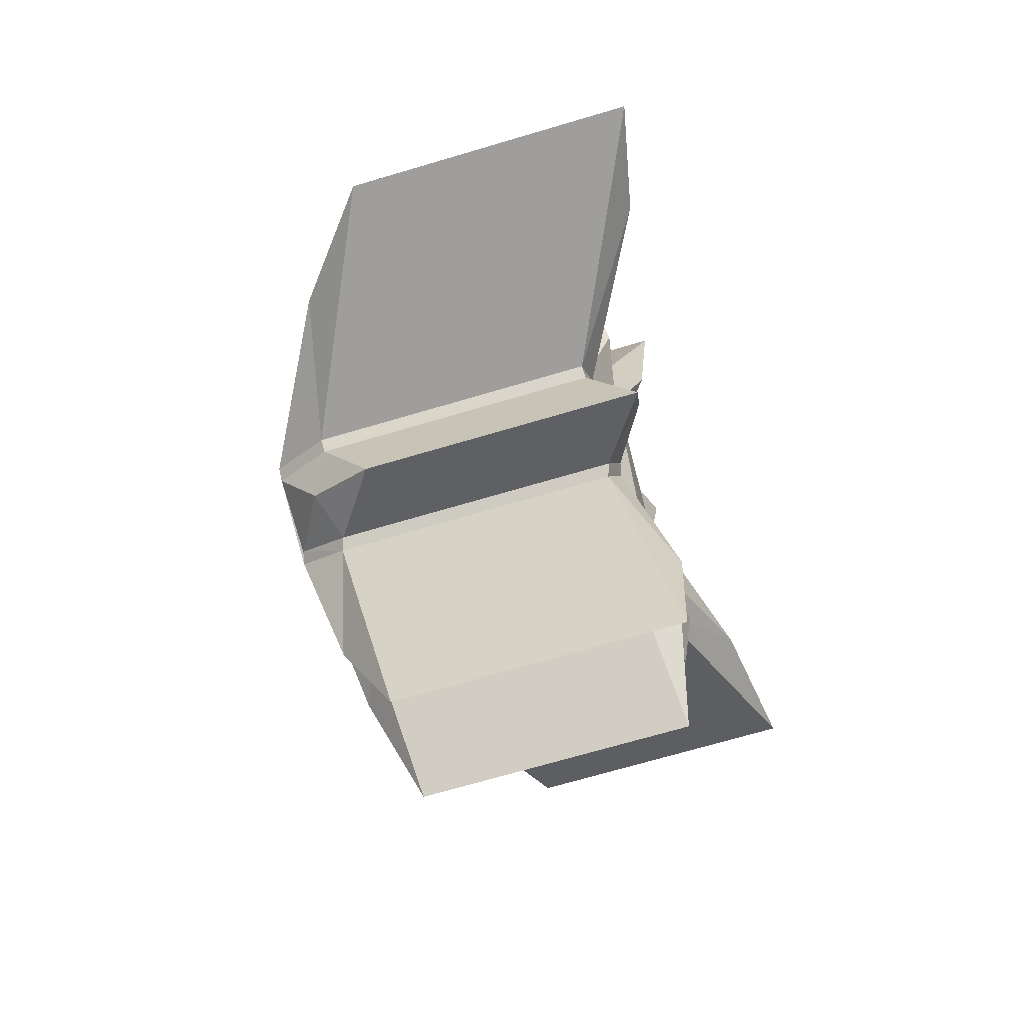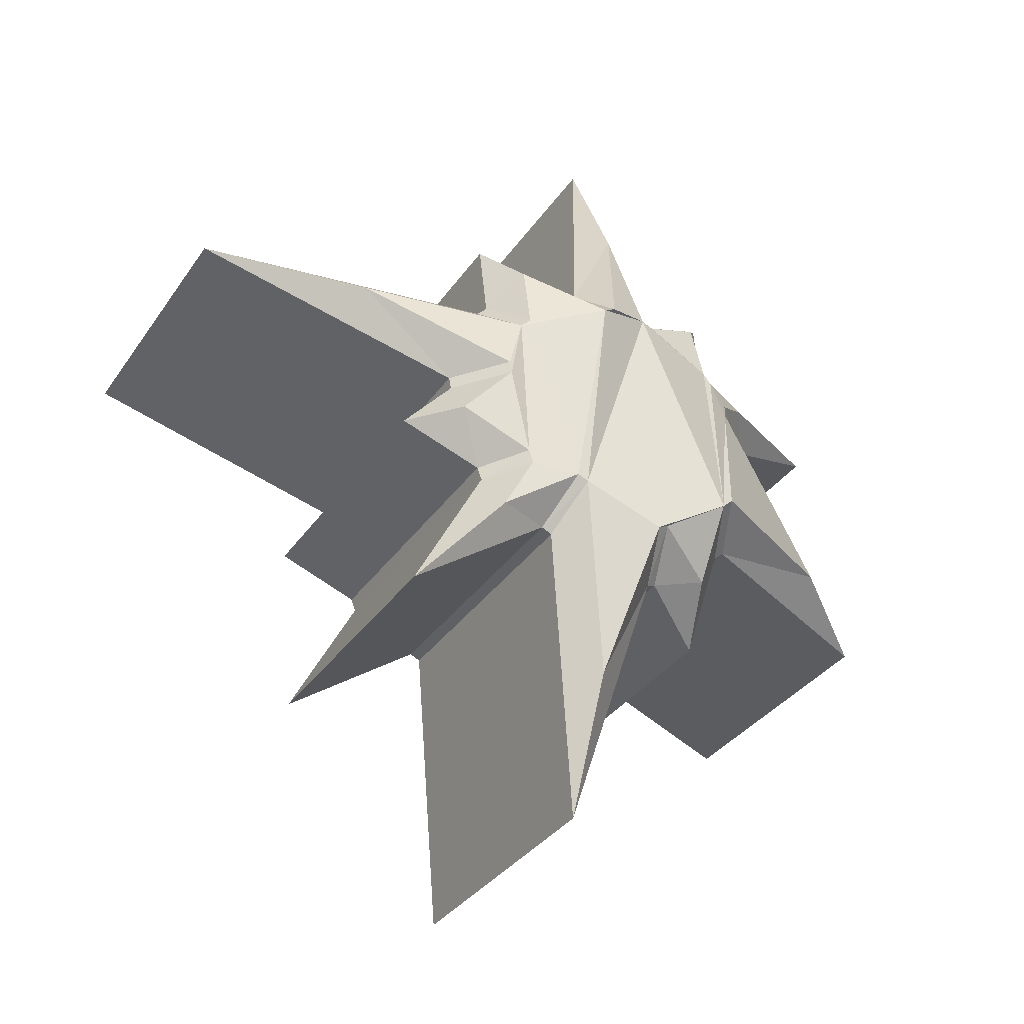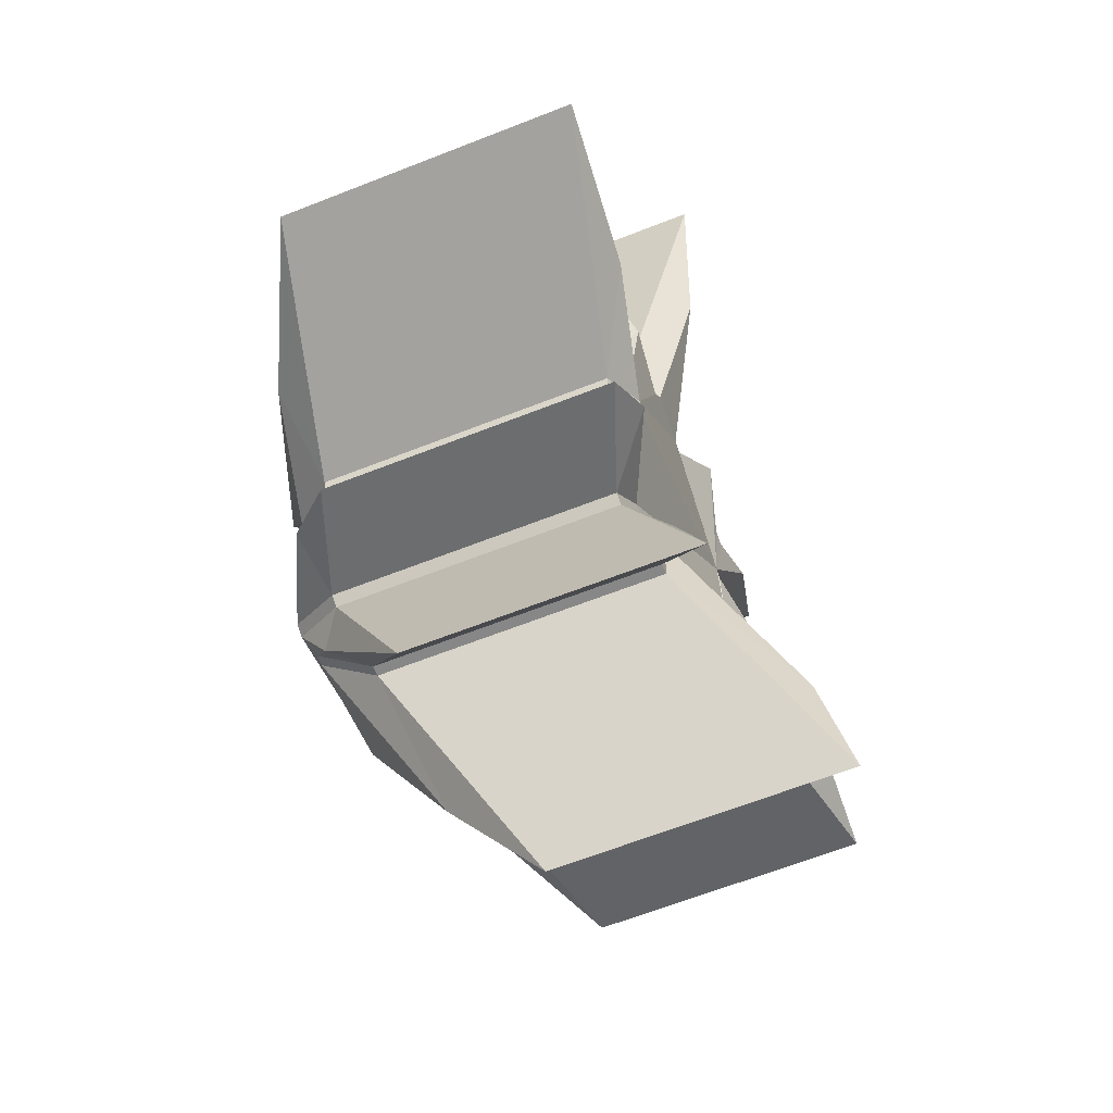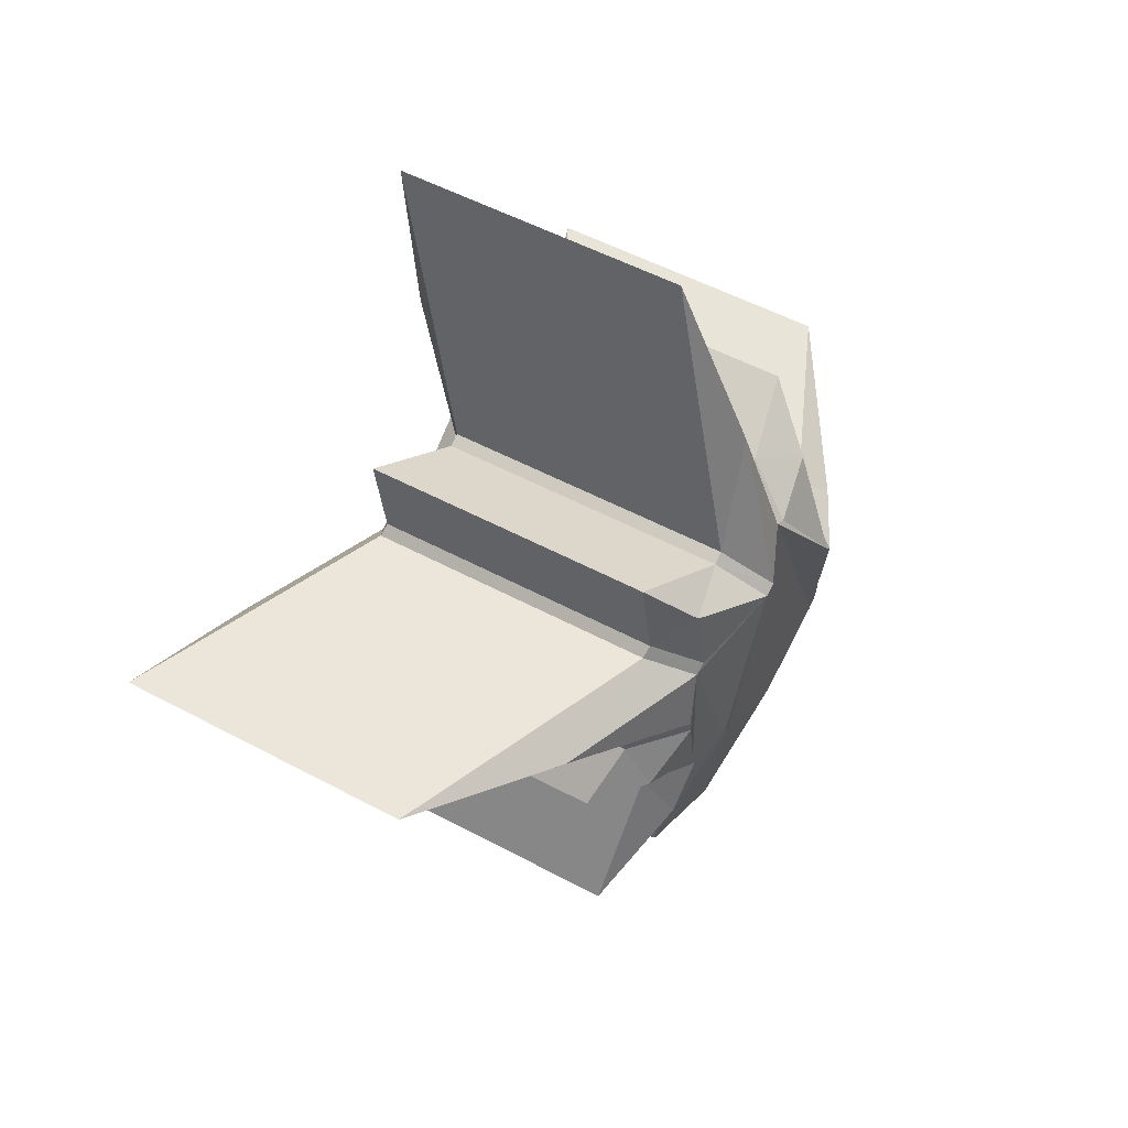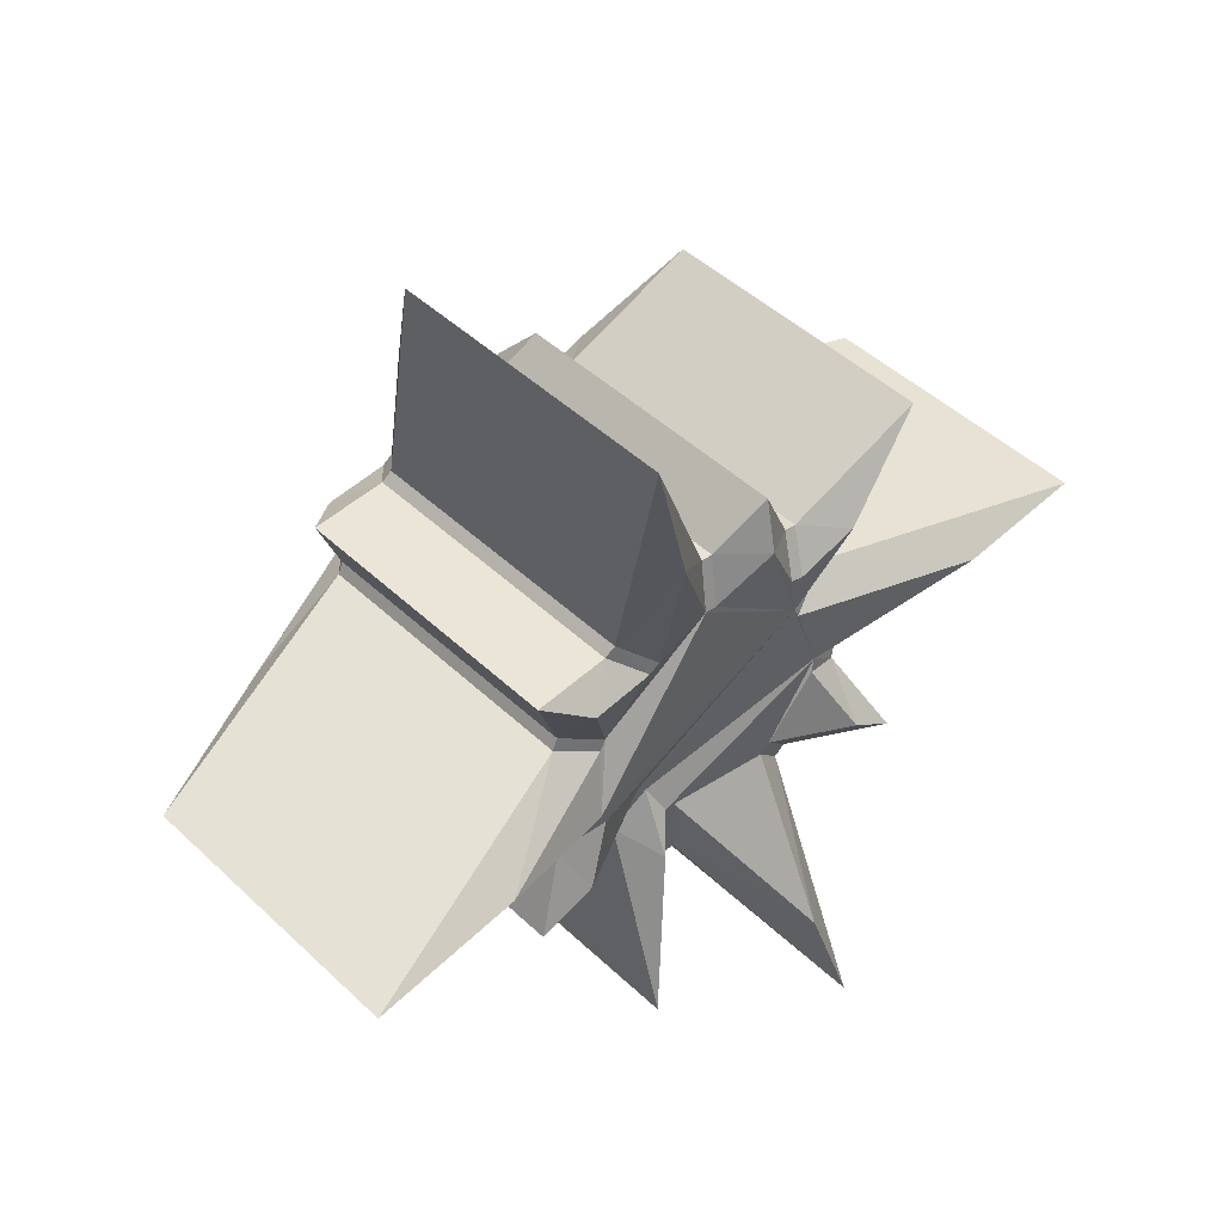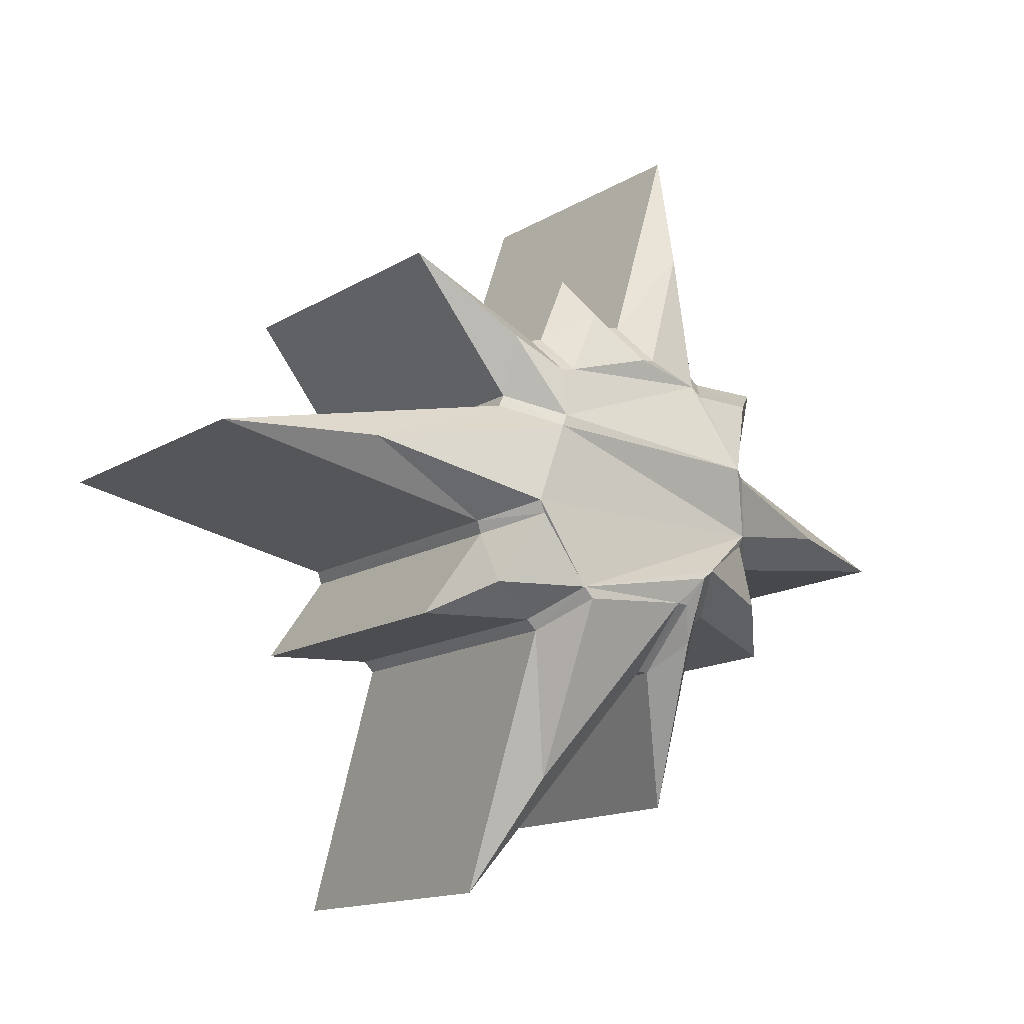
<metadata>
{"format":"obj","ext":"obj","renderer":"f3d","projection":"perspective","resolution":1024,"background":"white","views":[{"elev":-69.9,"azim":-163.5,"up":"+Y"},{"elev":-34.4,"azim":60.4,"up":"+Y"},{"elev":-63.9,"azim":-158.3,"up":"+Z"},{"elev":52.0,"azim":30.2,"up":"+Y"},{"elev":46.3,"azim":-133.0,"up":"+Z"},{"elev":-14.3,"azim":52.6,"up":"+Z"}]}
</metadata>
<code>
o Cylinder
v -1.377 -0.4042 -1.668
v -1.504 -0.5589 -2.284
v 0.6227 -0.4042 -1.668
v 0.1347 -0.5589 -2.284
v -1.119 -0.9126 -0.6393
v -1.14 -1.144 -0.7862
v 0.8805 -0.9126 -0.6393
v 0.4997 -1.144 -0.7862
v -1.132 -1.73 0.06295
v -1.096 -2.51 0.08942
v 0.8685 -1.73 0.06295
v 0.5514 -2.51 0.08942
v -1.002 -0.8818 0.7714
v -0.8887 -1.395 1.222
v 0.9977 -0.8818 0.7714
v 0.7626 -1.395 1.222
v -1.032 -0.2772 1.031
v -0.9312 -0.3185 1.297
v 0.9683 -0.2772 1.031
v 0.7208 -0.3185 1.297
v -1.23 0.5236 1.606
v -1.339 0.807 2.471
v 0.7702 0.5236 1.606
v 0.3124 0.807 2.471
v -0.9829 0.8443 0.6591
v -0.8756 1.115 0.8364
v 1.017 0.8443 0.6591
v 0.7752 1.115 0.8364
v -1.11 1.498 -0.04491
v -1.187 2.407 -0.05162
v 0.8901 1.498 -0.04491
v 0.4616 2.407 -0.05162
v -0.9974 0.893 -0.5747
v -0.9325 1.171 -0.8005
v 1.003 0.893 -0.5747
v 0.7131 1.171 -0.8005
v -0.9395 0.322 -0.8713
v -1.167 0.5806 -1.746
v 1.061 0.322 -0.8713
v 0.4744 0.5806 -1.746
v -0.8265 0.2167 -0.671
v -0.8274 0.1575 -0.6736
v -0.8205 0.2125 -1.023
v -0.8231 0.1517 -1.021
v 1.172 0.1566 -0.6753
v 1.169 0.2206 -0.6784
v 0.8163 0.1516 -1.021
v 0.8191 0.2125 -1.023
v -0.8717 -0.4413 -0.7139
v -0.875 -0.4969 -0.6582
v -0.8453 -0.5867 -0.8652
v -0.8505 -0.642 -0.8068
v 1.124 -0.4983 -0.6581
v 1.126 -0.4411 -0.7178
v 0.7879 -0.6423 -0.8068
v 0.7931 -0.5867 -0.8654
v -0.9108 -0.7552 -0.269
v -0.8945 -0.7868 -0.2008
v -0.855 -0.9712 -0.3588
v -0.832 -1.009 -0.2942
v 1.104 -0.7918 -0.1993
v 1.091 -0.7538 -0.2658
v 0.8118 -1.009 -0.2942
v 0.7879 -0.9714 -0.3593
v -0.9197 -0.6085 0.2704
v -0.9177 -0.5813 0.3312
v -0.7964 -0.8913 0.3889
v -0.7916 -0.8657 0.4515
v 1.081 -0.5843 0.3356
v 1.08 -0.6092 0.2703
v 0.8581 -0.8657 0.4515
v 0.8531 -0.8914 0.3889
v -0.9634 -0.5682 0.6133
v -0.9658 -0.4906 0.639
v -0.8299 -0.6387 0.835
v -0.8366 -0.5605 0.8585
v 1.035 -0.4914 0.6374
v 1.036 -0.5702 0.6143
v 0.8153 -0.5604 0.8586
v 0.822 -0.6386 0.835
v -0.9238 0.001386 0.775
v -0.9262 0.07245 0.7871
v -0.8404 -0.04392 1.041
v -0.844 0.02857 1.052
v 1.073 0.07336 0.7887
v 1.075 -0.001236 0.7774
v 0.8076 0.02865 1.052
v 0.8113 -0.04397 1.041
v -0.9512 0.4034 0.6951
v -0.9401 0.455 0.6404
v -0.8434 0.5954 0.8664
v -0.8313 0.6473 0.8121
v 1.06 0.4559 0.6405
v 1.049 0.4035 0.6957
v 0.82 0.6472 0.8121
v 0.8078 0.5954 0.8667
v -0.8025 0.6213 0.1838
v -0.8035 0.6535 0.1216
v -0.7202 0.8627 0.3084
v -0.7223 0.8953 0.2429
v 1.195 0.6578 0.1208
v 1.195 0.6239 0.1894
v 0.9275 0.8954 0.2429
v 0.9297 0.8627 0.3085
v -0.9375 0.773 -0.1717
v -0.934 0.7393 -0.2384
v -0.8384 1.01 -0.2987
v -0.8359 0.9755 -0.3637
v 1.066 0.7384 -0.2363
v 1.063 0.7726 -0.1718
v 0.8114 0.9756 -0.3638
v 0.8091 1.01 -0.2986
v -0.7441 0.339 -0.4742
v -0.7486 0.2891 -0.519
v -0.6983 0.529 -0.6744
v -0.7033 0.4756 -0.7217
v 1.248 0.2898 -0.5259
v 1.253 0.3464 -0.4756
v 0.9396 0.4756 -0.722
v 0.945 0.5291 -0.6744
f 48 39 46
f 55 7 8
f 60 12 10
f 63 11 12
f 68 16 14
f 71 15 16
f 76 20 18
f 79 19 20
f 84 24 22
f 87 23 24
f 92 28 26
f 95 27 28
f 100 32 30
f 103 31 32
f 108 36 34
f 111 35 36
f 116 40 38
f 119 39 40
f 52 8 6
f 52 5 50
f 40 43 38
f 82 97 105
f 94 86 77
f 4 51 2
f 60 9 58
f 51 1 2
f 56 3 54
f 8 59 6
f 68 13 66
f 59 5 6
f 64 7 62
f 12 67 10
f 76 17 74
f 67 9 10
f 72 11 70
f 16 75 14
f 84 21 82
f 75 13 14
f 80 15 78
f 20 83 18
f 92 25 90
f 83 17 18
f 88 19 86
f 24 91 22
f 100 29 98
f 91 21 22
f 96 23 94
f 28 99 26
f 108 33 106
f 99 25 26
f 104 27 102
f 32 107 30
f 116 37 114
f 107 29 30
f 112 31 110
f 36 115 34
f 115 33 34
f 120 35 118
f 44 1 42
f 47 3 4
f 44 4 2
f 43 42 41
f 46 47 48
f 52 49 51
f 53 56 54
f 58 59 60
f 63 62 61
f 66 67 68
f 71 70 69
f 76 73 75
f 77 80 78
f 84 81 83
f 85 88 86
f 90 91 92
f 95 94 93
f 100 97 99
f 101 104 102
f 106 107 108
f 111 110 109
f 116 113 115
f 117 120 118
f 43 47 44
f 55 51 56
f 60 64 63
f 68 72 71
f 79 75 80
f 87 83 88
f 92 96 95
f 103 99 104
f 108 112 111
f 119 115 120
f 43 37 38
f 48 40 39
f 55 53 7
f 60 63 12
f 63 61 11
f 68 71 16
f 71 69 15
f 76 79 20
f 79 77 19
f 84 87 24
f 87 85 23
f 92 95 28
f 95 93 27
f 100 103 32
f 103 101 31
f 108 111 36
f 111 109 35
f 116 119 40
f 119 117 39
f 52 55 8
f 52 6 5
f 40 48 43
f 42 1 49
f 50 5 57
f 42 49 50
f 114 37 41
f 41 42 50
f 50 57 58
f 58 9 65
f 66 13 73
f 58 65 66
f 41 50 58
f 114 41 58
f 66 73 74
f 114 58 66
f 106 33 113
f 113 114 66
f 66 74 17
f 66 17 81
f 106 113 66
f 98 29 105
f 105 106 66
f 66 81 82
f 82 21 89
f 90 25 97
f 82 89 90
f 105 66 82
f 97 98 105
f 82 90 97
f 54 3 45
f 46 39 117
f 53 54 45
f 45 46 117
f 118 35 109
f 53 45 117
f 118 109 110
f 53 117 118
f 62 7 53
f 70 11 61
f 61 62 53
f 53 118 110
f 110 31 101
f 102 27 93
f 110 101 102
f 61 53 110
f 70 61 110
f 102 93 94
f 70 110 102
f 78 15 69
f 69 70 102
f 94 23 85
f 69 102 94
f 77 78 69
f 86 19 77
f 94 85 86
f 77 69 94
f 4 56 51
f 60 10 9
f 51 49 1
f 56 4 3
f 8 64 59
f 68 14 13
f 59 57 5
f 64 8 7
f 12 72 67
f 76 18 17
f 67 65 9
f 72 12 11
f 16 80 75
f 84 22 21
f 75 73 13
f 80 16 15
f 20 88 83
f 92 26 25
f 83 81 17
f 88 20 19
f 24 96 91
f 100 30 29
f 91 89 21
f 96 24 23
f 28 104 99
f 108 34 33
f 99 97 25
f 104 28 27
f 32 112 107
f 116 38 37
f 107 105 29
f 112 32 31
f 36 120 115
f 115 113 33
f 120 36 35
f 44 2 1
f 47 45 3
f 44 47 4
f 43 44 42
f 46 45 47
f 52 50 49
f 53 55 56
f 58 57 59
f 63 64 62
f 66 65 67
f 71 72 70
f 76 74 73
f 77 79 80
f 84 82 81
f 85 87 88
f 90 89 91
f 95 96 94
f 100 98 97
f 101 103 104
f 106 105 107
f 111 112 110
f 116 114 113
f 117 119 120
f 43 48 47
f 55 52 51
f 60 59 64
f 68 67 72
f 79 76 75
f 87 84 83
f 92 91 96
f 103 100 99
f 108 107 112
f 119 116 115
f 43 41 37

</code>
